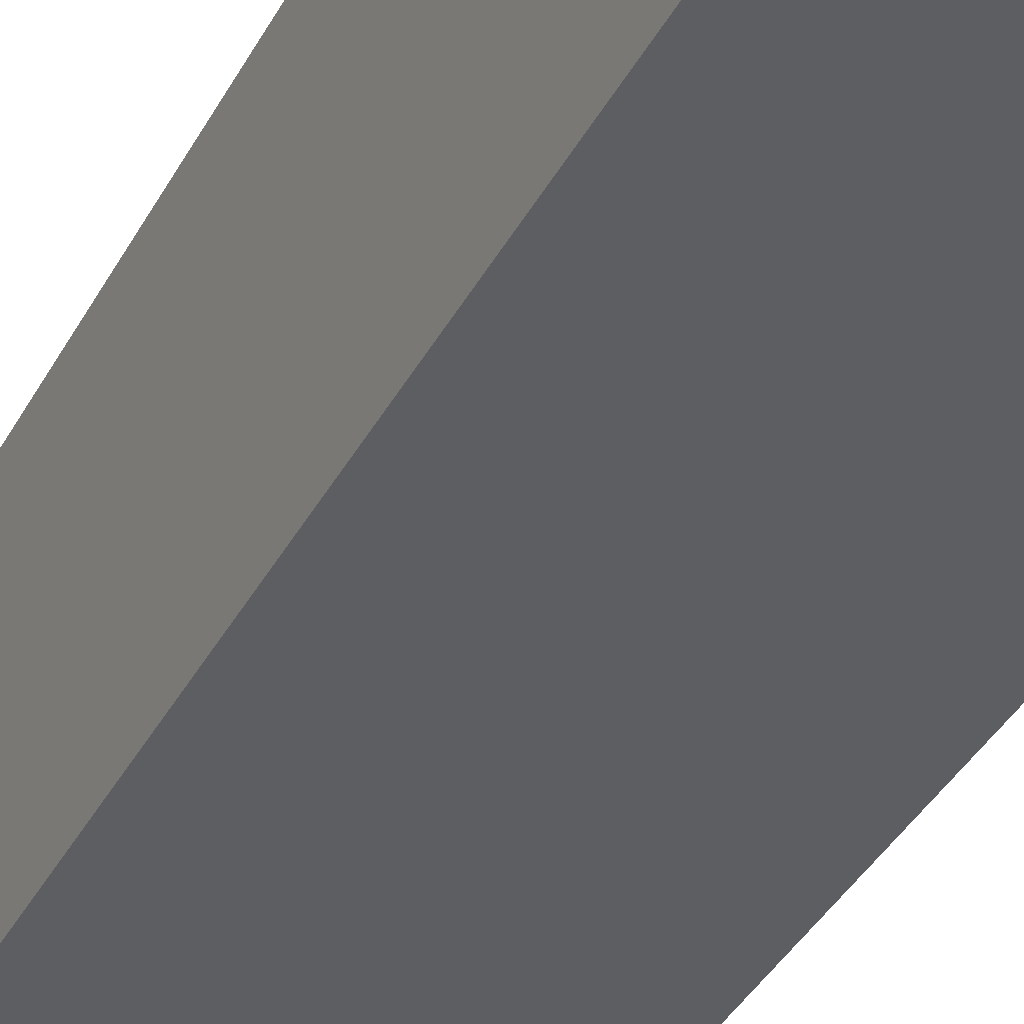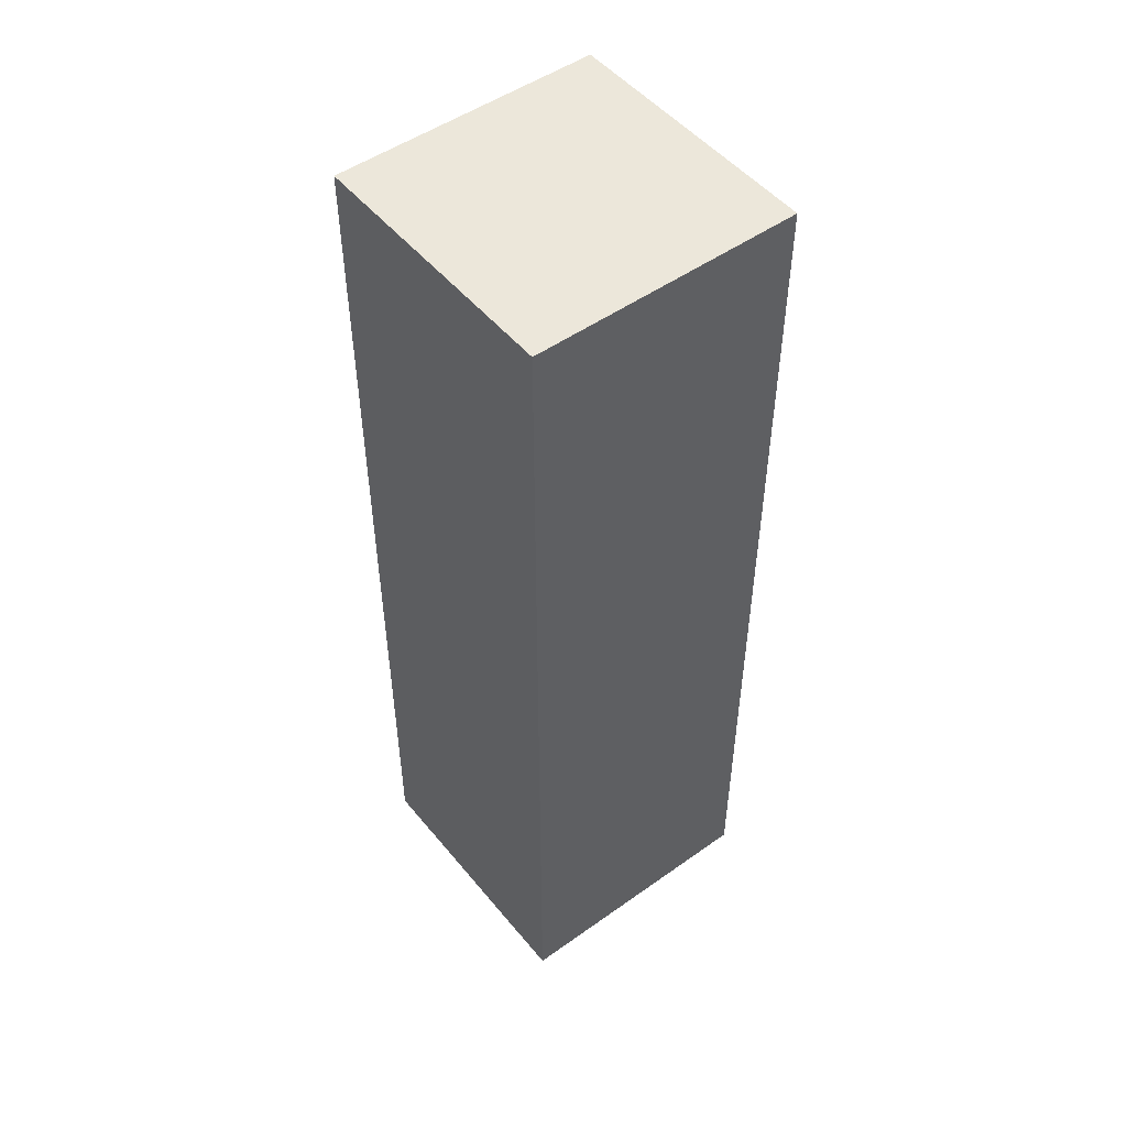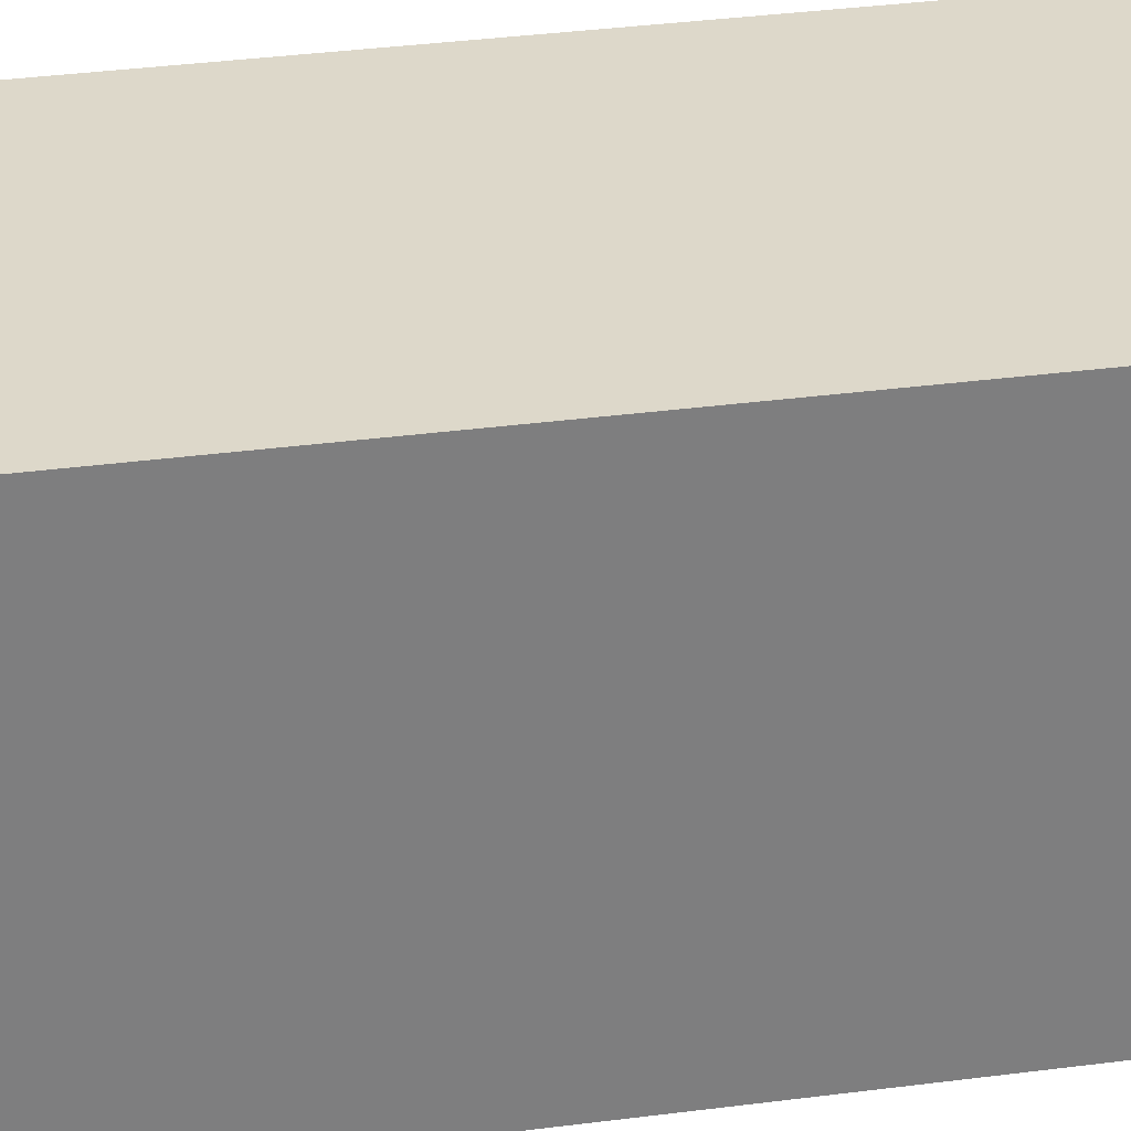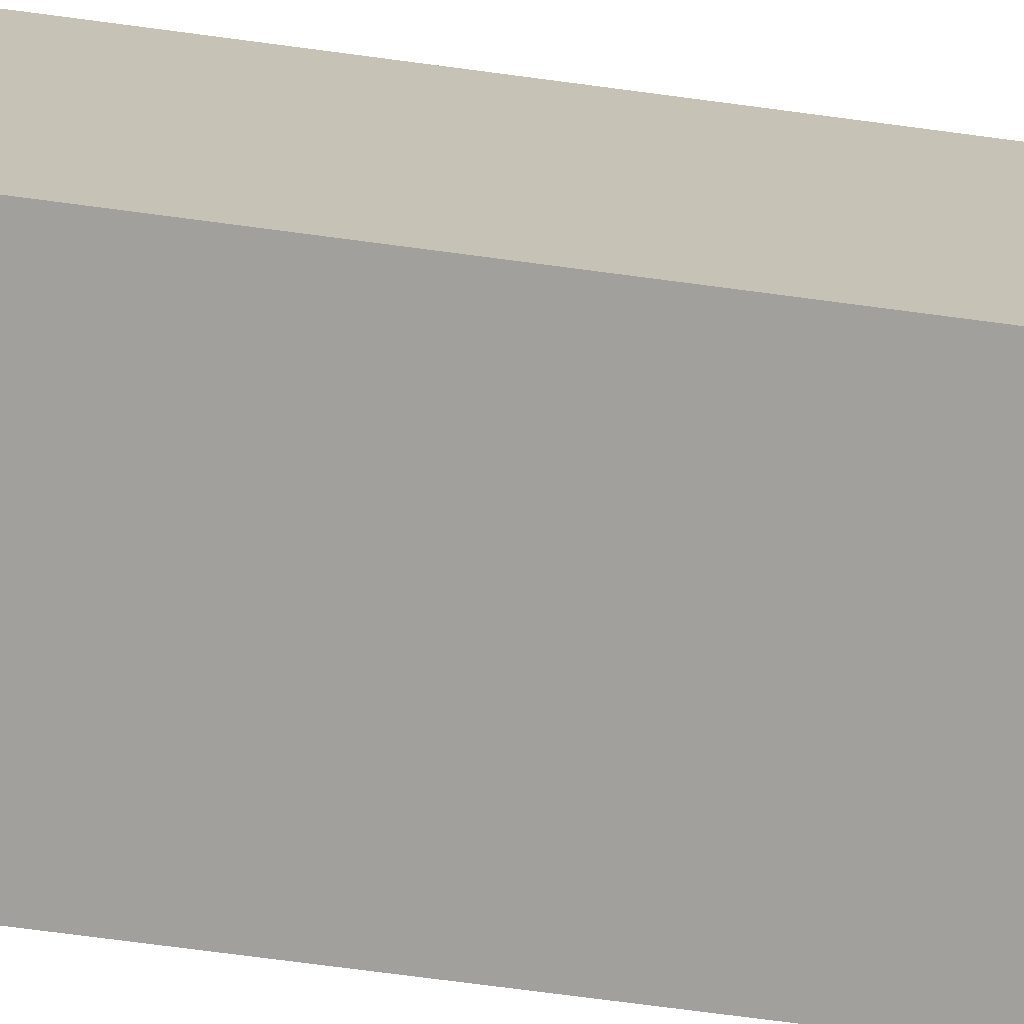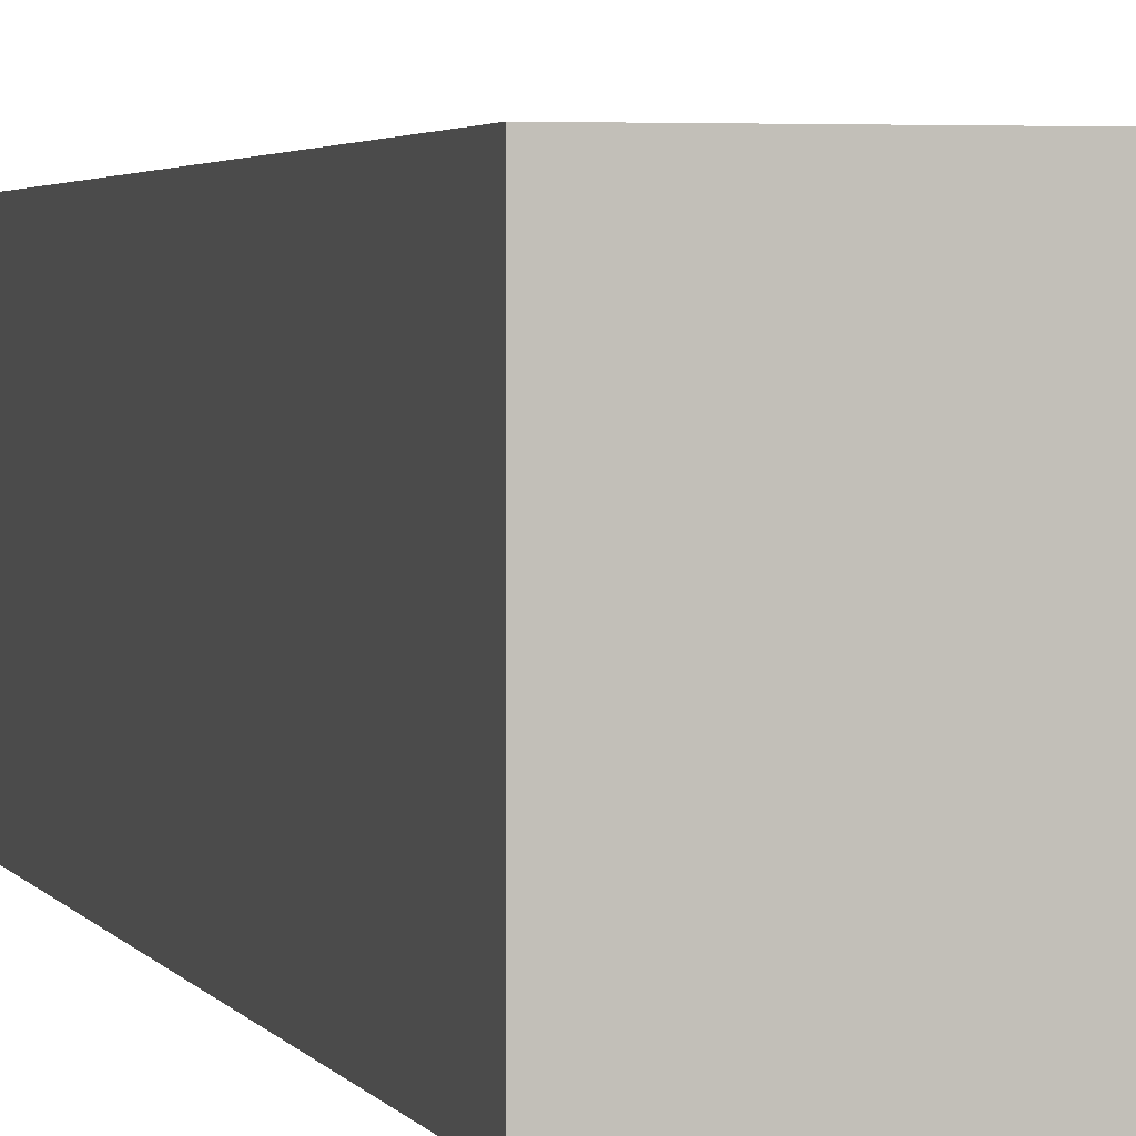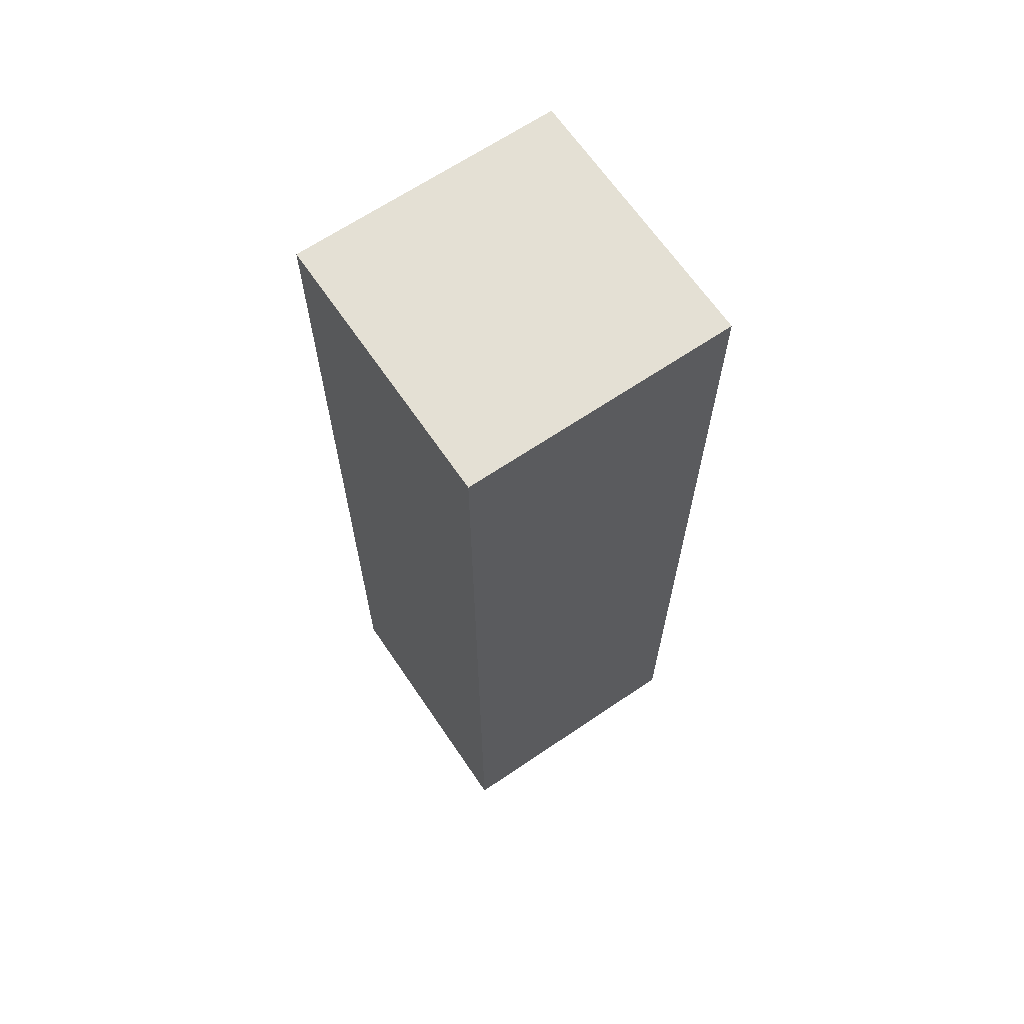
<metadata>
{"format":"obj","ext":"obj","renderer":"f3d","projection":"perspective","resolution":1024,"background":"white","views":[{"elev":-37.8,"azim":154.7,"up":"+Z"},{"elev":50.3,"azim":142.1,"up":"+Y"},{"elev":31.0,"azim":79.0,"up":"+Z"},{"elev":-71.6,"azim":-97.6,"up":"+Z"},{"elev":2.5,"azim":-14.1,"up":"+Z"},{"elev":66.1,"azim":-34.2,"up":"+Y"}]}
</metadata>
<code>
g pb_Mesh-191150
v -0.25 0 -0.25
v -0.5 0 -0.25
v -0.5 1.75 -0.25
v -0.25 1.75 -0.25
v -0.75 0 -0.25
v -0.75 1.75 -0.25
v -0.75 1.75 -0.75
v -0.5 0 -0.75
v -0.5 1.75 -0.75
v -0.75 0 -0.75
v -0.25 0 -0.75
v -0.25 1.75 -0.75
v -0.75 0 -0.25
v -0.75 0 -0.5
v -0.75 1.75 -0.5
v -0.75 1.75 -0.25
v -0.75 0 -0.75
v -0.75 1.75 -0.75
v -0.25 1.75 -0.75
v -0.25 0 -0.5
v -0.25 1.75 -0.5
v -0.25 0 -0.75
v -0.25 0 -0.25
v -0.25 1.75 -0.25
v -0.5 1.75 -0.75
v -0.25 1.75 -0.75
v -0.25 1.75 -0.5
v -0.5 1.75 -0.5
v -0.25 1.75 -0.25
v -0.5 1.75 -0.25
v -0.75 1.75 -0.75
v -0.75 1.75 -0.5
v -0.75 1.75 -0.25
v -0.25 0 -0.5
v -0.5 0 -0.75
v -0.5 0 -0.5
v -0.25 0 -0.75
v -0.25 0 -0.25
v -0.5 0 -0.25
v -0.75 0 -0.75
v -0.75 0 -0.5
v -0.75 0 -0.25
g pb_Mesh-191150_0
f 3 2 1
f 3 1 4
f 6 5 2
f 6 2 3
f 9 8 7
f 8 10 7
f 12 11 9
f 11 8 9
f 15 14 13
f 15 13 16
f 18 17 14
f 18 14 15
f 21 20 19
f 20 22 19
f 24 23 21
f 23 20 21
f 27 26 25
f 27 25 28
f 29 27 28
f 29 28 30
f 28 25 31
f 28 31 32
f 30 28 32
f 30 32 33
f 36 35 34
f 35 37 34
f 39 36 38
f 36 34 38
f 41 40 36
f 40 35 36
f 42 41 39
f 41 36 39

</code>
